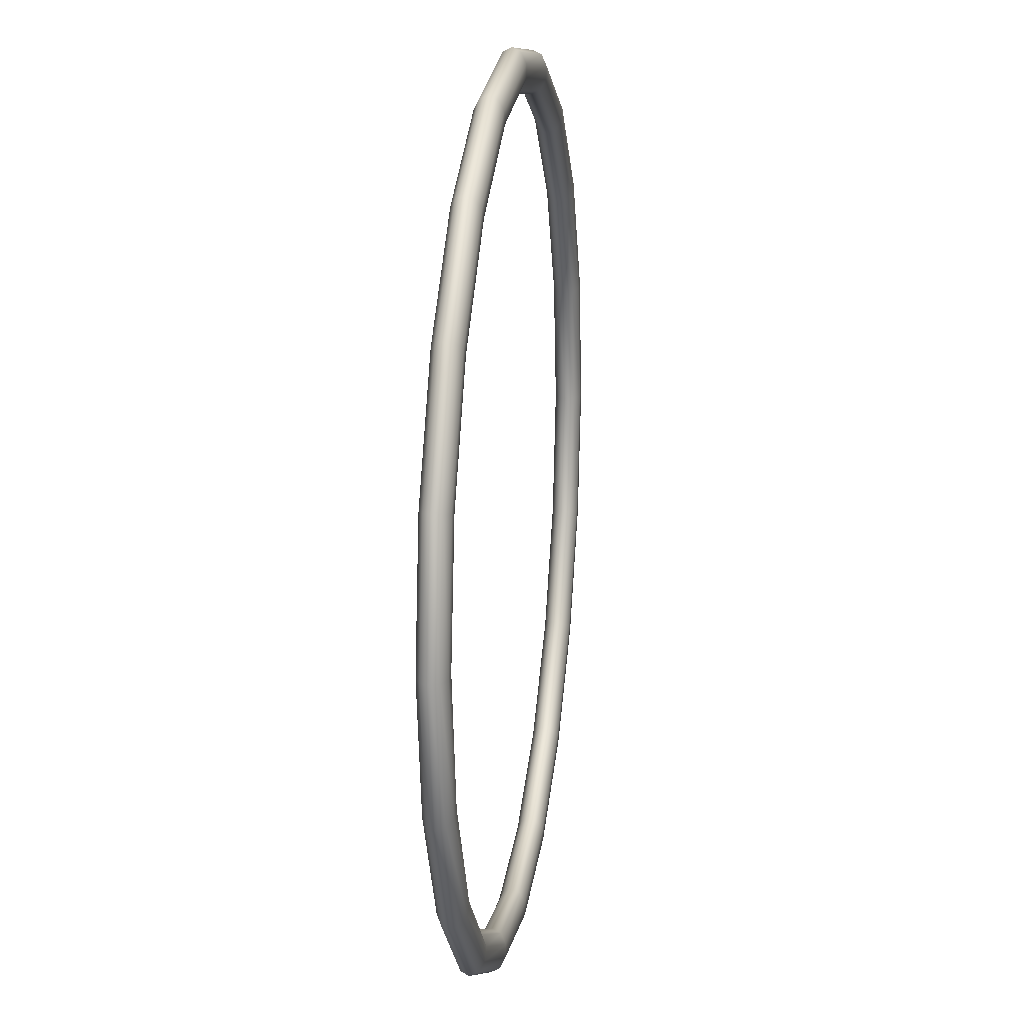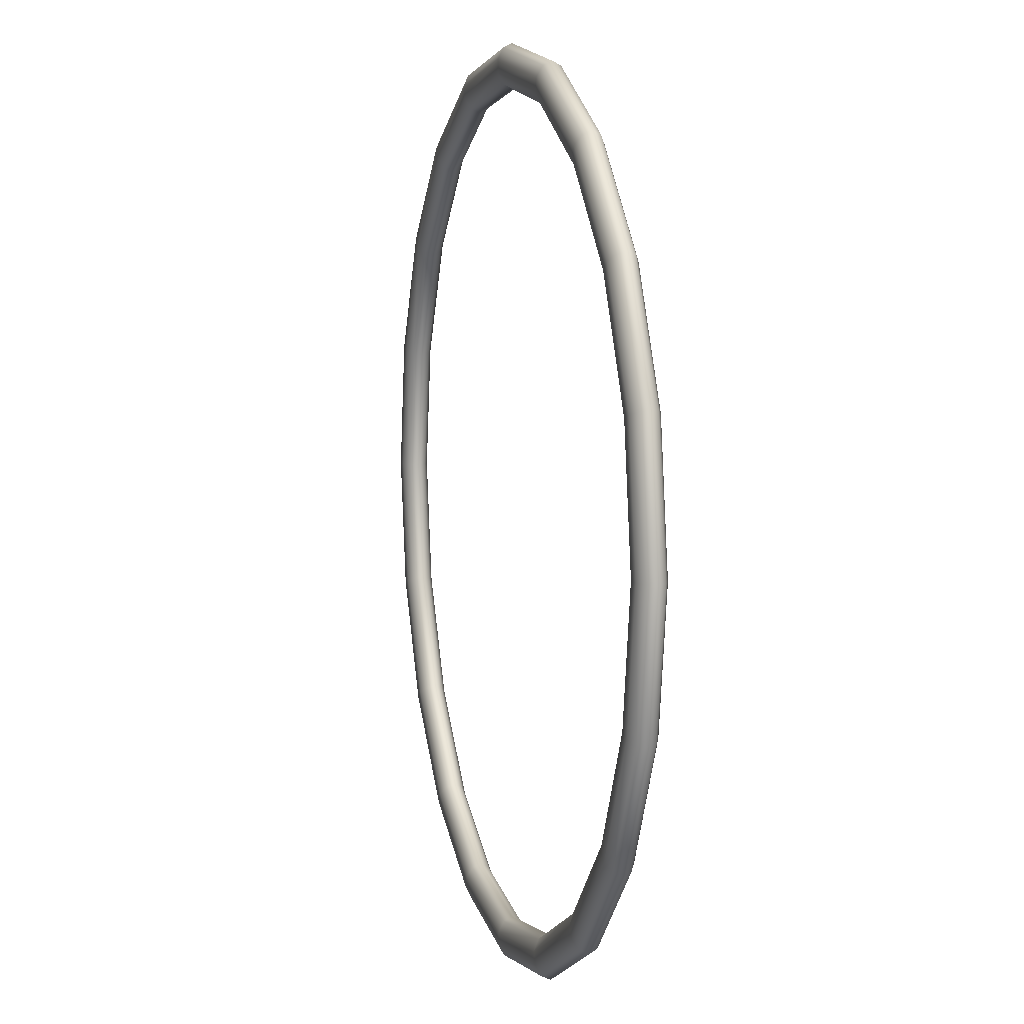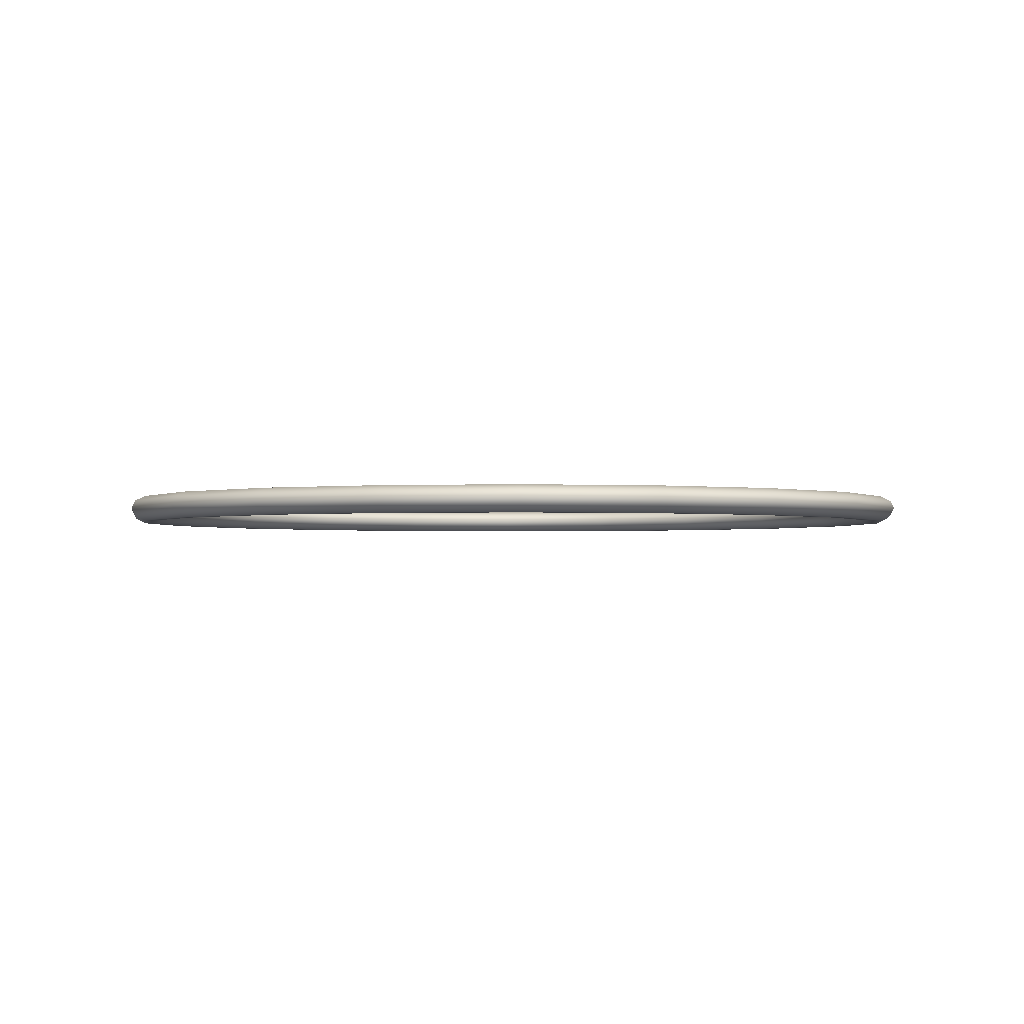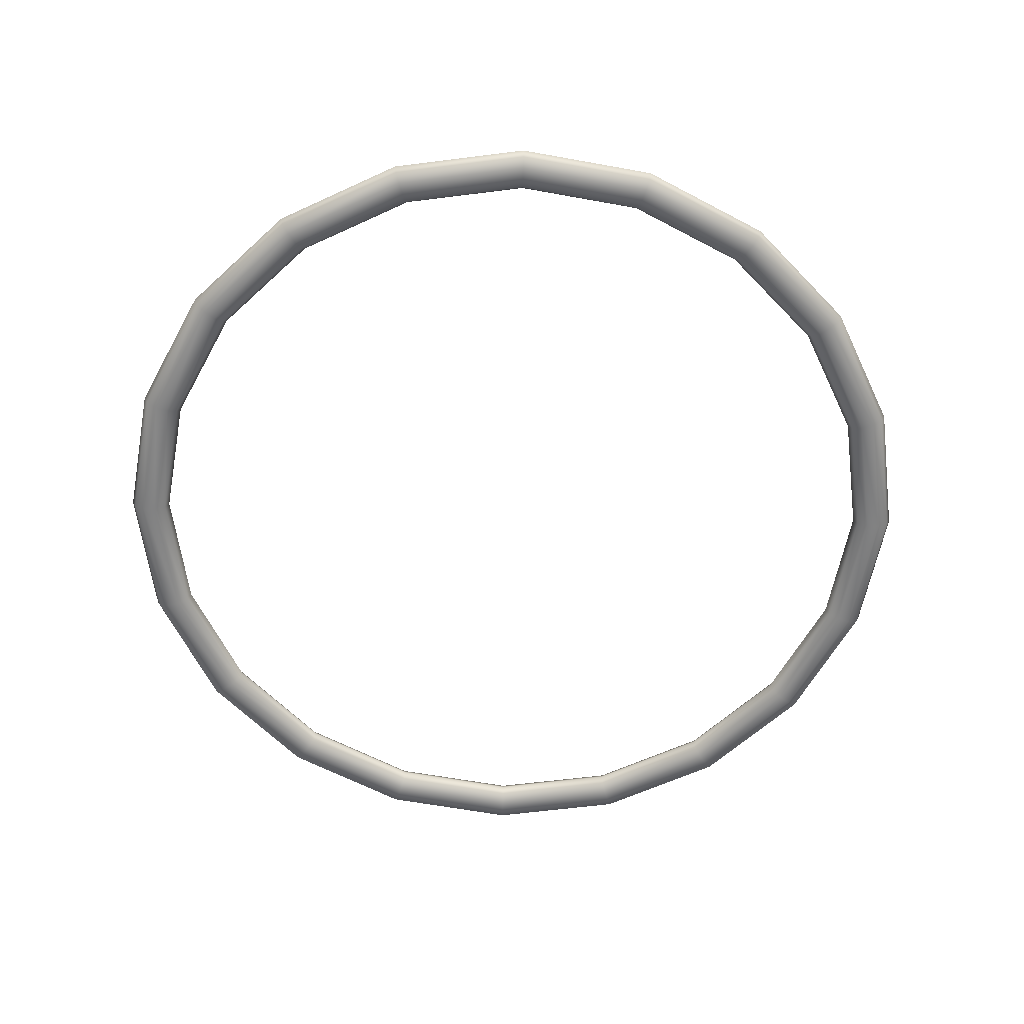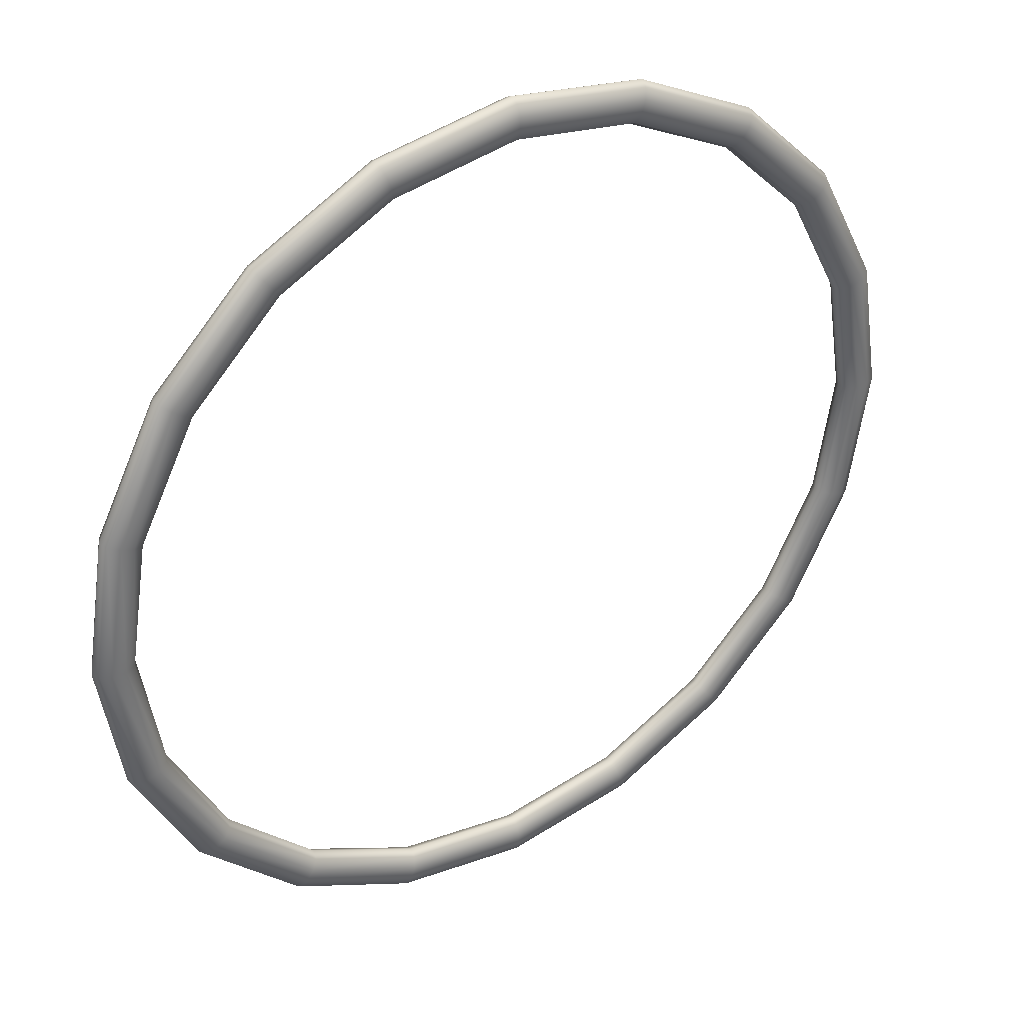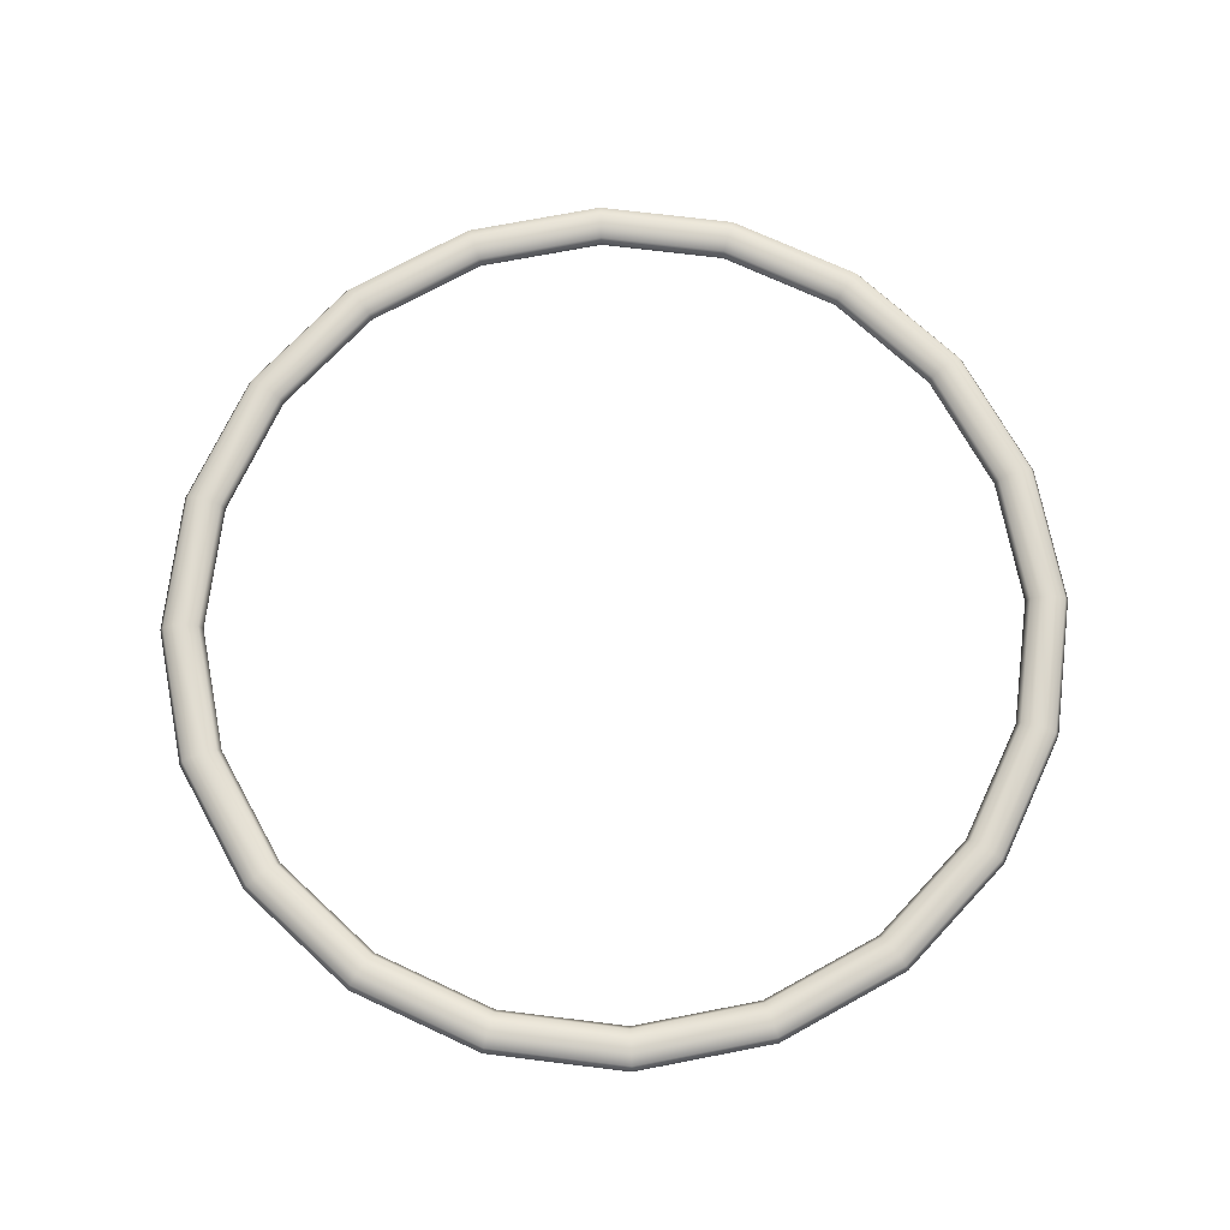
<metadata>
{"format":"obj","ext":"obj","renderer":"f3d","projection":"perspective","resolution":1024,"background":"white","views":[{"elev":18.4,"azim":-81.4,"up":"+Z"},{"elev":7.8,"azim":-105.1,"up":"+Z"},{"elev":-1.8,"azim":-108.9,"up":"+Y"},{"elev":-60.5,"azim":16.4,"up":"+Y"},{"elev":36.6,"azim":-33.1,"up":"+Z"},{"elev":71.6,"azim":34.0,"up":"+Y"}]}
</metadata>
<code>
g default
v 20.33 0 -6.607
v 17.3 0 -12.57
v 12.57 0 -17.3
v 6.607 0 -20.33
v -5e-06 0 -21.38
v -6.607 0 -20.33
v -12.57 0 -17.3
v -17.3 0 -12.57
v -20.33 0 -6.607
v -21.38 0 0
v -20.33 0 6.607
v -17.3 0 12.57
v -12.57 0 17.3
v -6.607 0 20.33
v -5e-06 0 21.38
v 6.607 0 20.33
v 12.57 0 17.3
v 17.3 0 12.57
v 20.33 0 6.607
v 21.38 0 0
v 20.54 0.4421 -6.673
v 17.47 0.4421 -12.69
v 12.69 0.4421 -17.47
v 6.673 0.4421 -20.54
v -5e-06 0.4421 -21.6
v -6.673 0.4421 -20.54
v -12.69 0.4421 -17.47
v -17.47 0.4421 -12.69
v -20.54 0.4421 -6.673
v -21.6 0.4421 0
v -20.54 0.4421 6.673
v -17.47 0.4421 12.69
v -12.69 0.4421 17.47
v -6.673 0.4421 20.54
v -5e-06 0.4421 21.6
v 6.673 0.4421 20.54
v 12.69 0.4421 17.47
v 17.47 0.4421 12.69
v 20.54 0.4421 6.673
v 21.6 0.4421 0
v 21.07 0.7154 -6.847
v 17.93 0.7154 -13.02
v 13.02 0.7154 -17.93
v 6.847 0.7154 -21.07
v -5e-06 0.7154 -22.16
v -6.847 0.7154 -21.07
v -13.02 0.7154 -17.93
v -17.93 0.7154 -13.02
v -21.07 0.7154 -6.847
v -22.16 0.7154 0
v -21.07 0.7154 6.847
v -17.93 0.7154 13.02
v -13.02 0.7154 17.93
v -6.847 0.7154 21.07
v -5e-06 0.7154 22.16
v 6.847 0.7154 21.07
v 13.02 0.7154 17.93
v 17.93 0.7154 13.02
v 21.07 0.7154 6.847
v 22.16 0.7154 0
v 21.73 0.7154 -7.062
v 18.49 0.7154 -13.43
v 13.43 0.7154 -18.49
v 7.062 0.7154 -21.73
v -5e-06 0.7154 -22.85
v -7.062 0.7154 -21.73
v -13.43 0.7154 -18.49
v -18.49 0.7154 -13.43
v -21.73 0.7154 -7.062
v -22.85 0.7154 0
v -21.73 0.7154 7.062
v -18.49 0.7154 13.43
v -13.43 0.7154 18.49
v -7.062 0.7154 21.73
v -5e-06 0.7154 22.85
v 7.062 0.7154 21.73
v 13.43 0.7154 18.49
v 18.49 0.7154 13.43
v 21.73 0.7154 7.062
v 22.85 0.7154 0
v 22.27 0.4421 -7.236
v 18.94 0.4421 -13.76
v 13.76 0.4421 -18.94
v 7.236 0.4421 -22.27
v -5e-06 0.4421 -23.42
v -7.236 0.4421 -22.27
v -13.76 0.4421 -18.94
v -18.94 0.4421 -13.76
v -22.27 0.4421 -7.236
v -23.42 0.4421 0
v -22.27 0.4421 7.236
v -18.94 0.4421 13.76
v -13.76 0.4421 18.94
v -7.236 0.4421 22.27
v -5e-06 0.4421 23.42
v 7.236 0.4421 22.27
v 13.76 0.4421 18.94
v 18.94 0.4421 13.76
v 22.27 0.4421 7.236
v 23.42 0.4421 0
v 22.47 0 -7.302
v 19.12 0 -13.89
v 13.89 0 -19.12
v 7.302 0 -22.47
v -5e-06 0 -23.63
v -7.302 0 -22.47
v -13.89 0 -19.12
v -19.12 0 -13.89
v -22.47 0 -7.302
v -23.63 0 0
v -22.47 0 7.302
v -19.12 0 13.89
v -13.89 0 19.12
v -7.302 0 22.47
v -5e-06 0 23.63
v 7.302 0 22.47
v 13.89 0 19.12
v 19.12 0 13.89
v 22.47 0 7.302
v 23.63 0 0
v 22.27 -0.4421 -7.236
v 18.94 -0.4421 -13.76
v 13.76 -0.4421 -18.94
v 7.236 -0.4421 -22.27
v -5e-06 -0.4421 -23.42
v -7.236 -0.4421 -22.27
v -13.76 -0.4421 -18.94
v -18.94 -0.4421 -13.76
v -22.27 -0.4421 -7.236
v -23.42 -0.4421 0
v -22.27 -0.4421 7.236
v -18.94 -0.4421 13.76
v -13.76 -0.4421 18.94
v -7.236 -0.4421 22.27
v -5e-06 -0.4421 23.42
v 7.236 -0.4421 22.27
v 13.76 -0.4421 18.94
v 18.94 -0.4421 13.76
v 22.27 -0.4421 7.236
v 23.42 -0.4421 0
v 21.73 -0.7154 -7.062
v 18.49 -0.7154 -13.43
v 13.43 -0.7154 -18.49
v 7.062 -0.7154 -21.73
v -5e-06 -0.7154 -22.85
v -7.062 -0.7154 -21.73
v -13.43 -0.7154 -18.49
v -18.49 -0.7154 -13.43
v -21.73 -0.7154 -7.062
v -22.85 -0.7154 0
v -21.73 -0.7154 7.062
v -18.49 -0.7154 13.43
v -13.43 -0.7154 18.49
v -7.062 -0.7154 21.73
v -5e-06 -0.7154 22.85
v 7.062 -0.7154 21.73
v 13.43 -0.7154 18.49
v 18.49 -0.7154 13.43
v 21.73 -0.7154 7.062
v 22.85 -0.7154 0
v 21.07 -0.7154 -6.847
v 17.93 -0.7154 -13.02
v 13.02 -0.7154 -17.93
v 6.847 -0.7154 -21.07
v -5e-06 -0.7154 -22.16
v -6.847 -0.7154 -21.07
v -13.02 -0.7154 -17.93
v -17.93 -0.7154 -13.02
v -21.07 -0.7154 -6.847
v -22.16 -0.7154 0
v -21.07 -0.7154 6.847
v -17.93 -0.7154 13.02
v -13.02 -0.7154 17.93
v -6.847 -0.7154 21.07
v -5e-06 -0.7154 22.16
v 6.847 -0.7154 21.07
v 13.02 -0.7154 17.93
v 17.93 -0.7154 13.02
v 21.07 -0.7154 6.847
v 22.16 -0.7154 0
v 20.54 -0.4421 -6.673
v 17.47 -0.4421 -12.69
v 12.69 -0.4421 -17.47
v 6.673 -0.4421 -20.54
v -5e-06 -0.4421 -21.6
v -6.673 -0.4421 -20.54
v -12.69 -0.4421 -17.47
v -17.47 -0.4421 -12.69
v -20.54 -0.4421 -6.673
v -21.6 -0.4421 0
v -20.54 -0.4421 6.673
v -17.47 -0.4421 12.69
v -12.69 -0.4421 17.47
v -6.673 -0.4421 20.54
v -5e-06 -0.4421 21.6
v 6.673 -0.4421 20.54
v 12.69 -0.4421 17.47
v 17.47 -0.4421 12.69
v 20.54 -0.4421 6.673
v 21.6 -0.4421 0
g nj_filler_hulahoop_yellow
f 2 1 21 22
f 3 2 22 23
f 4 3 23 24
f 5 4 24 25
f 6 5 25 26
f 7 6 26 27
f 8 7 27 28
f 9 8 28 29
f 10 9 29 30
f 11 10 30 31
f 12 11 31 32
f 13 12 32 33
f 14 13 33 34
f 15 14 34 35
f 16 15 35 36
f 17 16 36 37
f 18 17 37 38
f 19 18 38 39
f 20 19 39 40
f 1 20 40 21
f 22 21 41 42
f 23 22 42 43
f 24 23 43 44
f 25 24 44 45
f 26 25 45 46
f 27 26 46 47
f 28 27 47 48
f 29 28 48 49
f 30 29 49 50
f 31 30 50 51
f 32 31 51 52
f 33 32 52 53
f 34 33 53 54
f 35 34 54 55
f 36 35 55 56
f 37 36 56 57
f 38 37 57 58
f 39 38 58 59
f 40 39 59 60
f 21 40 60 41
f 42 41 61 62
f 43 42 62 63
f 44 43 63 64
f 45 44 64 65
f 46 45 65 66
f 47 46 66 67
f 48 47 67 68
f 49 48 68 69
f 50 49 69 70
f 51 50 70 71
f 52 51 71 72
f 53 52 72 73
f 54 53 73 74
f 55 54 74 75
f 56 55 75 76
f 57 56 76 77
f 58 57 77 78
f 59 58 78 79
f 60 59 79 80
f 41 60 80 61
f 62 61 81 82
f 63 62 82 83
f 64 63 83 84
f 65 64 84 85
f 66 65 85 86
f 67 66 86 87
f 68 67 87 88
f 69 68 88 89
f 70 69 89 90
f 71 70 90 91
f 72 71 91 92
f 73 72 92 93
f 74 73 93 94
f 75 74 94 95
f 76 75 95 96
f 77 76 96 97
f 78 77 97 98
f 79 78 98 99
f 80 79 99 100
f 61 80 100 81
f 82 81 101 102
f 83 82 102 103
f 84 83 103 104
f 85 84 104 105
f 86 85 105 106
f 87 86 106 107
f 88 87 107 108
f 89 88 108 109
f 90 89 109 110
f 91 90 110 111
f 92 91 111 112
f 93 92 112 113
f 94 93 113 114
f 95 94 114 115
f 96 95 115 116
f 97 96 116 117
f 98 97 117 118
f 99 98 118 119
f 100 99 119 120
f 81 100 120 101
f 102 101 121 122
f 103 102 122 123
f 104 103 123 124
f 105 104 124 125
f 106 105 125 126
f 107 106 126 127
f 108 107 127 128
f 109 108 128 129
f 110 109 129 130
f 111 110 130 131
f 112 111 131 132
f 113 112 132 133
f 114 113 133 134
f 115 114 134 135
f 116 115 135 136
f 117 116 136 137
f 118 117 137 138
f 119 118 138 139
f 120 119 139 140
f 101 120 140 121
f 122 121 141 142
f 123 122 142 143
f 124 123 143 144
f 125 124 144 145
f 126 125 145 146
f 127 126 146 147
f 128 127 147 148
f 129 128 148 149
f 130 129 149 150
f 131 130 150 151
f 132 131 151 152
f 133 132 152 153
f 134 133 153 154
f 135 134 154 155
f 136 135 155 156
f 137 136 156 157
f 138 137 157 158
f 139 138 158 159
f 140 139 159 160
f 121 140 160 141
f 142 141 161 162
f 143 142 162 163
f 144 143 163 164
f 145 144 164 165
f 146 145 165 166
f 147 146 166 167
f 148 147 167 168
f 149 148 168 169
f 150 149 169 170
f 151 150 170 171
f 152 151 171 172
f 153 152 172 173
f 154 153 173 174
f 155 154 174 175
f 156 155 175 176
f 157 156 176 177
f 158 157 177 178
f 159 158 178 179
f 160 159 179 180
f 141 160 180 161
f 162 161 181 182
f 163 162 182 183
f 164 163 183 184
f 165 164 184 185
f 166 165 185 186
f 167 166 186 187
f 168 167 187 188
f 169 168 188 189
f 170 169 189 190
f 171 170 190 191
f 172 171 191 192
f 173 172 192 193
f 174 173 193 194
f 175 174 194 195
f 176 175 195 196
f 177 176 196 197
f 178 177 197 198
f 179 178 198 199
f 180 179 199 200
f 161 180 200 181
f 182 181 1 2
f 183 182 2 3
f 184 183 3 4
f 185 184 4 5
f 186 185 5 6
f 187 186 6 7
f 188 187 7 8
f 189 188 8 9
f 190 189 9 10
f 191 190 10 11
f 192 191 11 12
f 193 192 12 13
f 194 193 13 14
f 195 194 14 15
f 196 195 15 16
f 197 196 16 17
f 198 197 17 18
f 199 198 18 19
f 200 199 19 20
f 181 200 20 1

</code>
